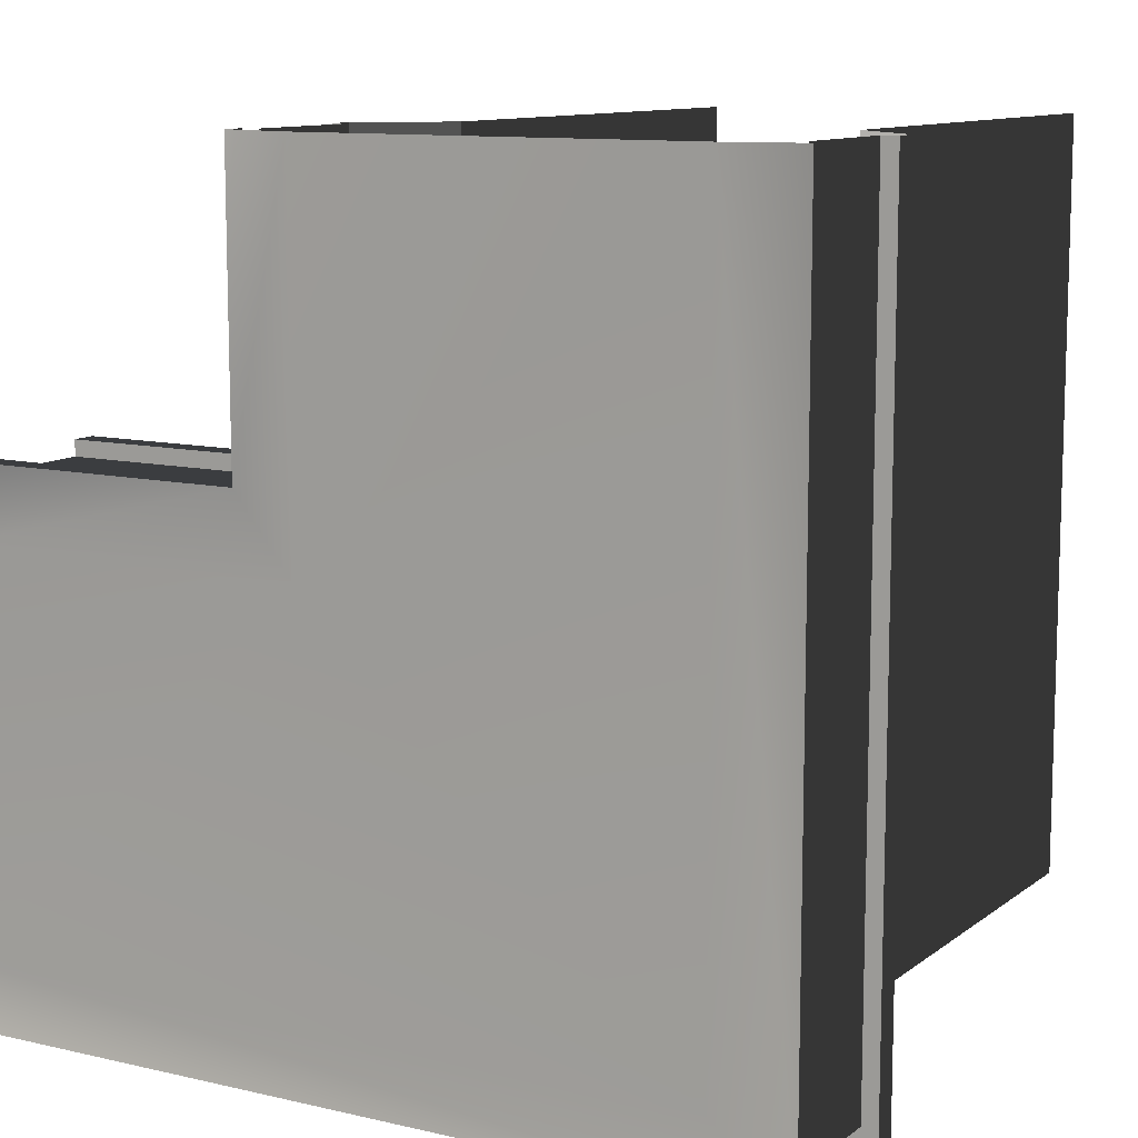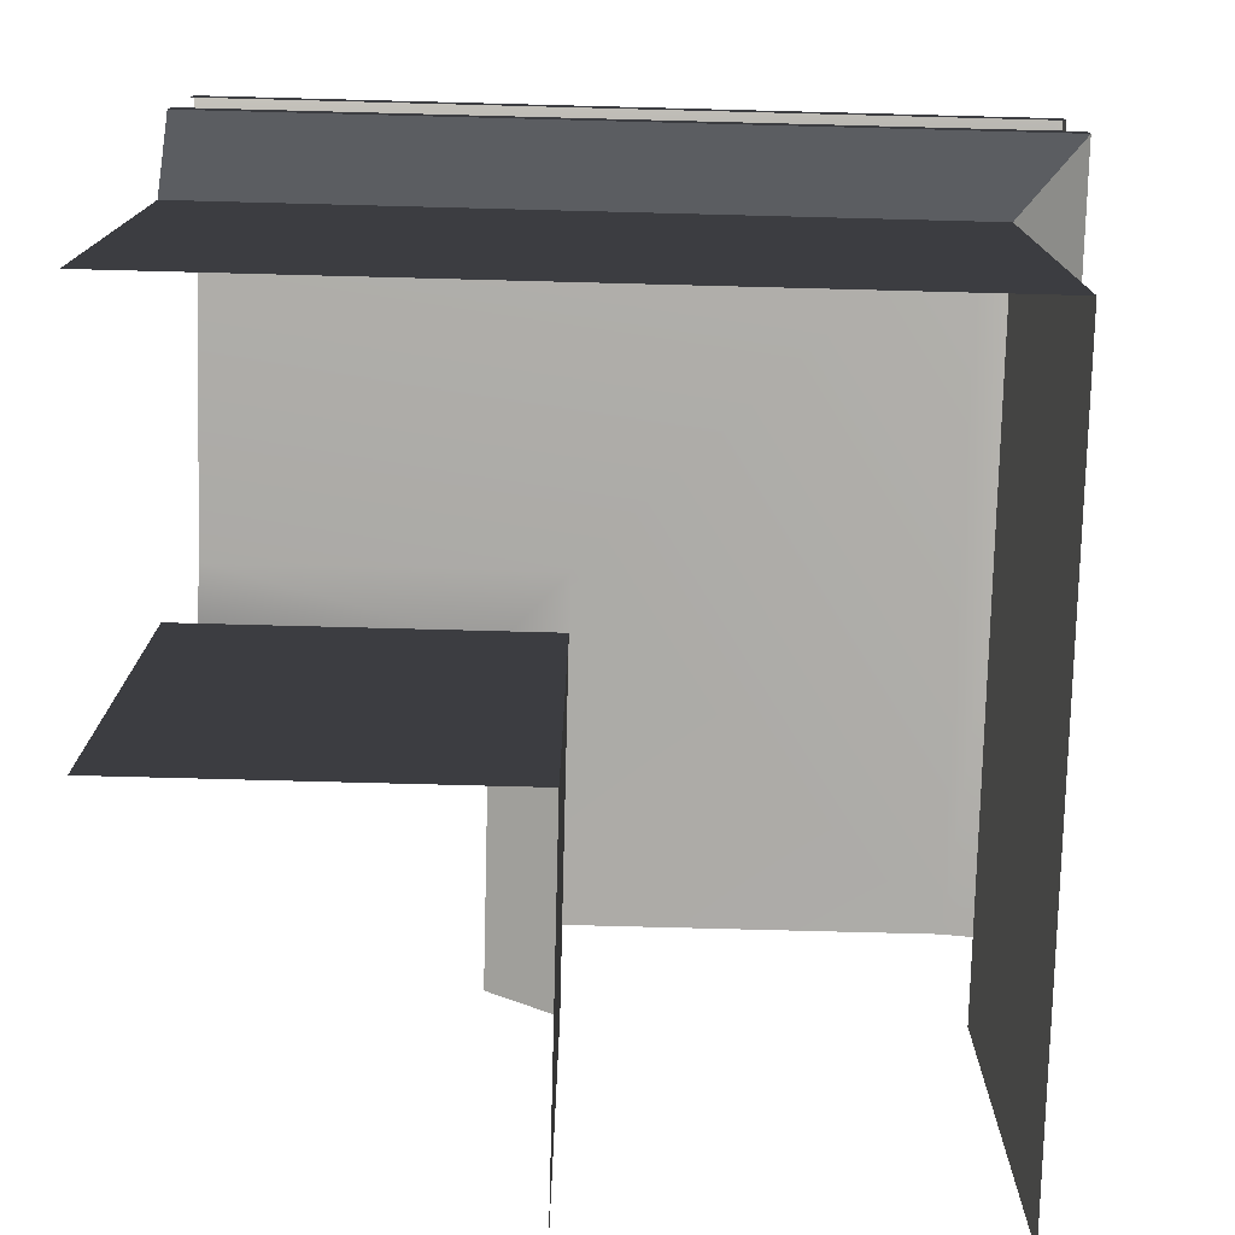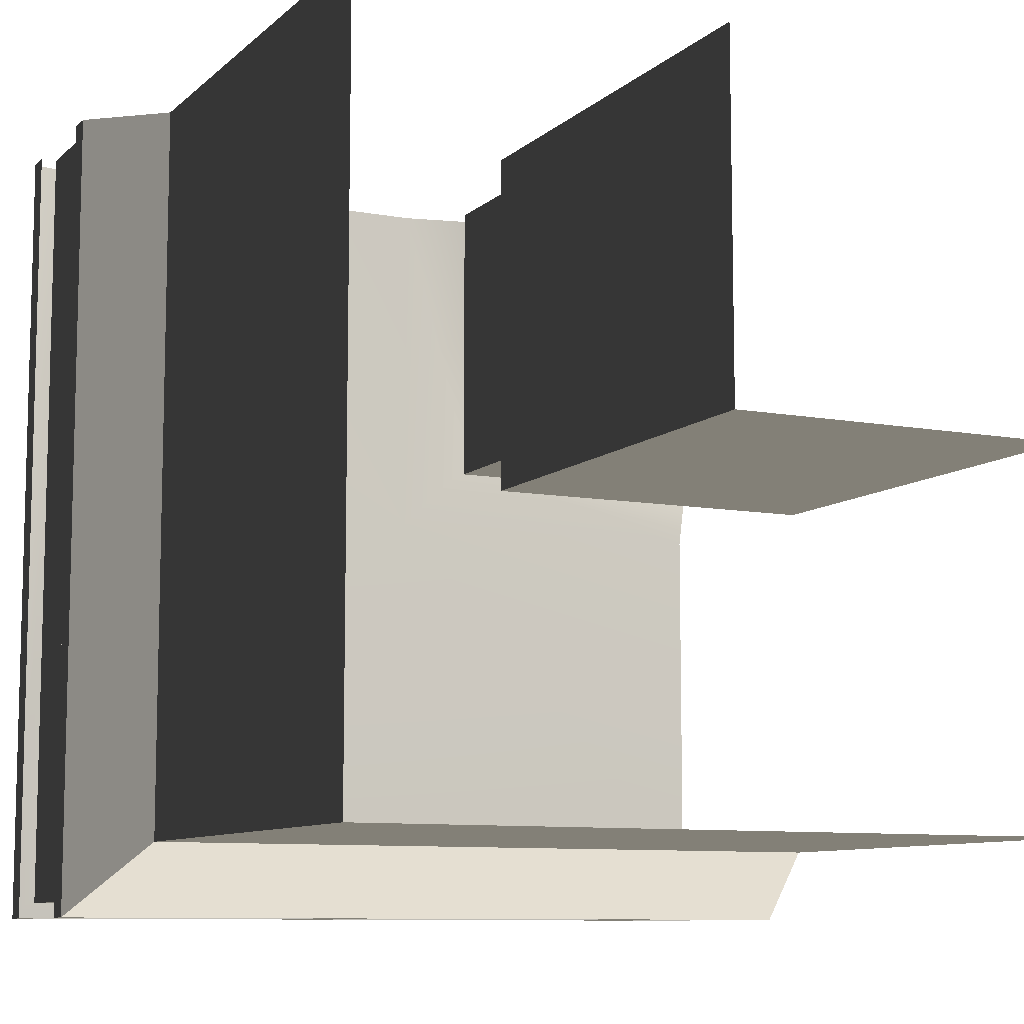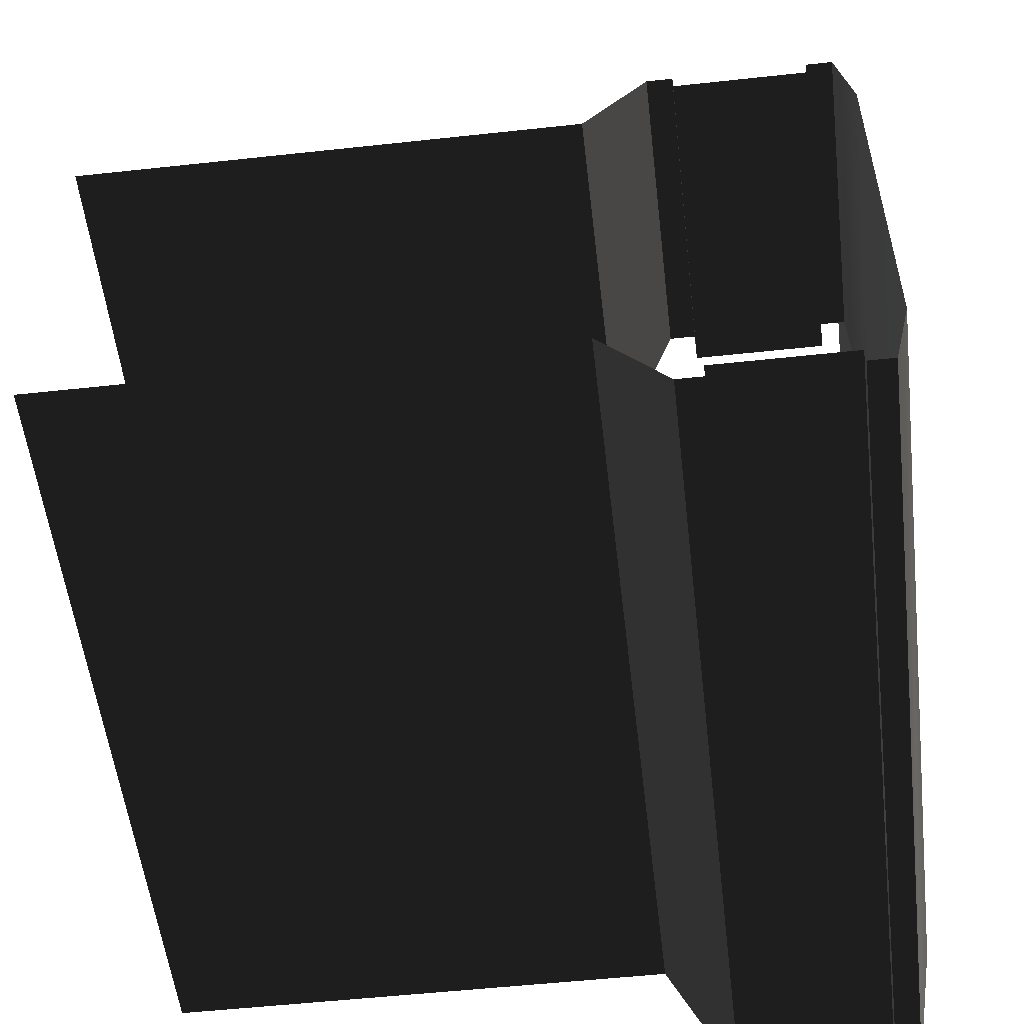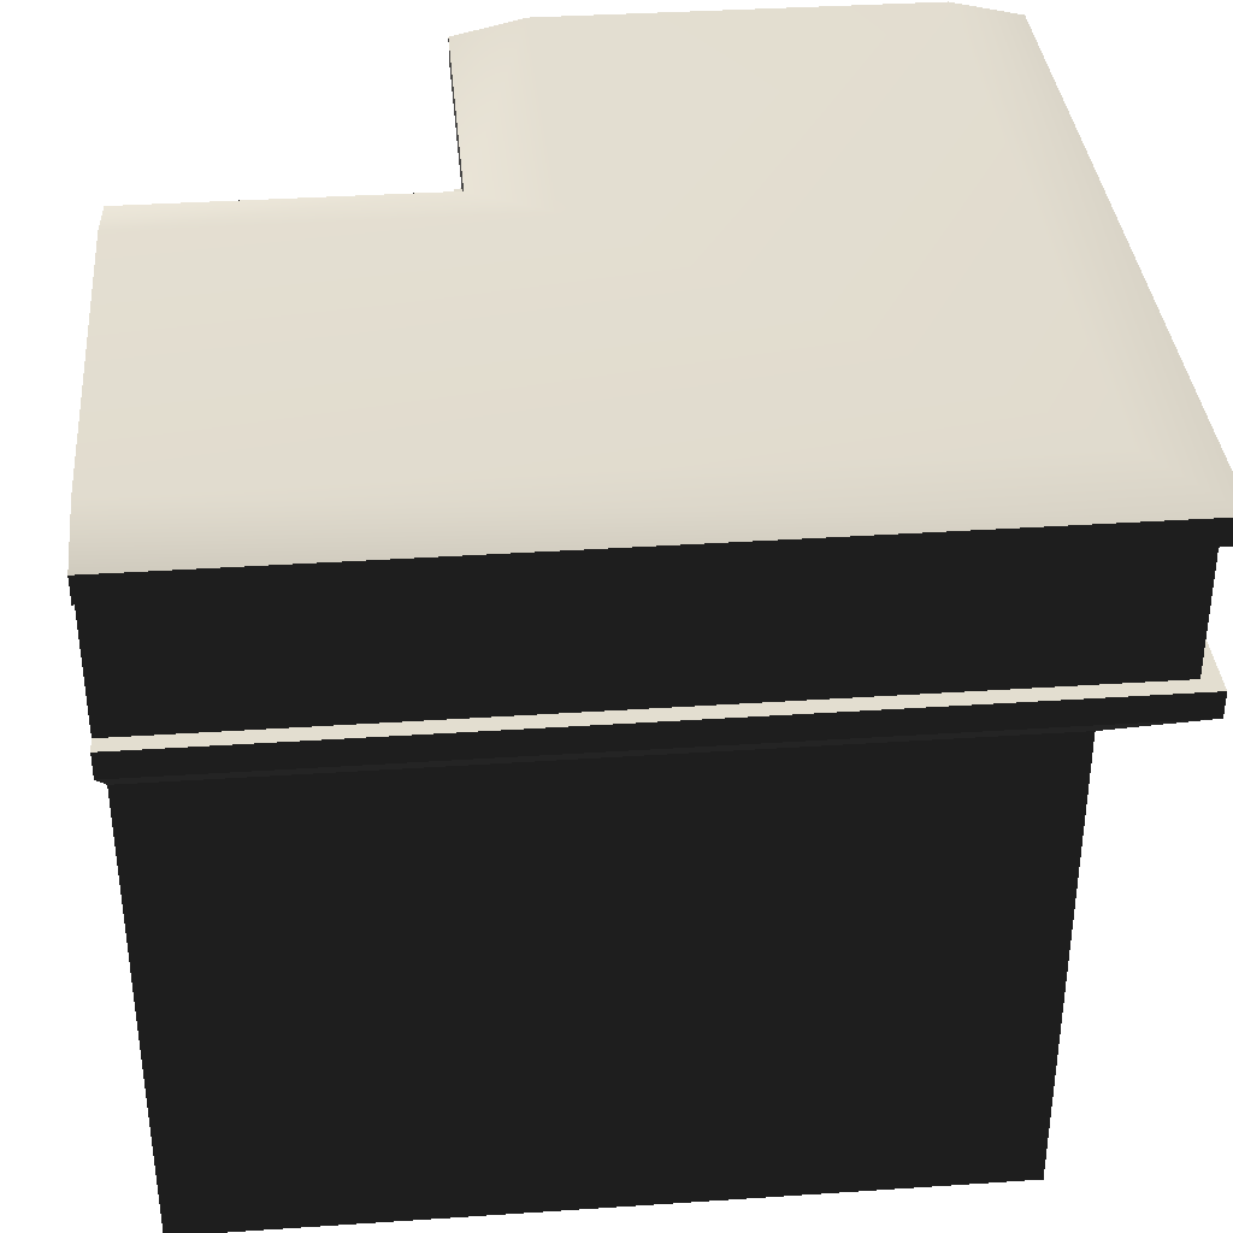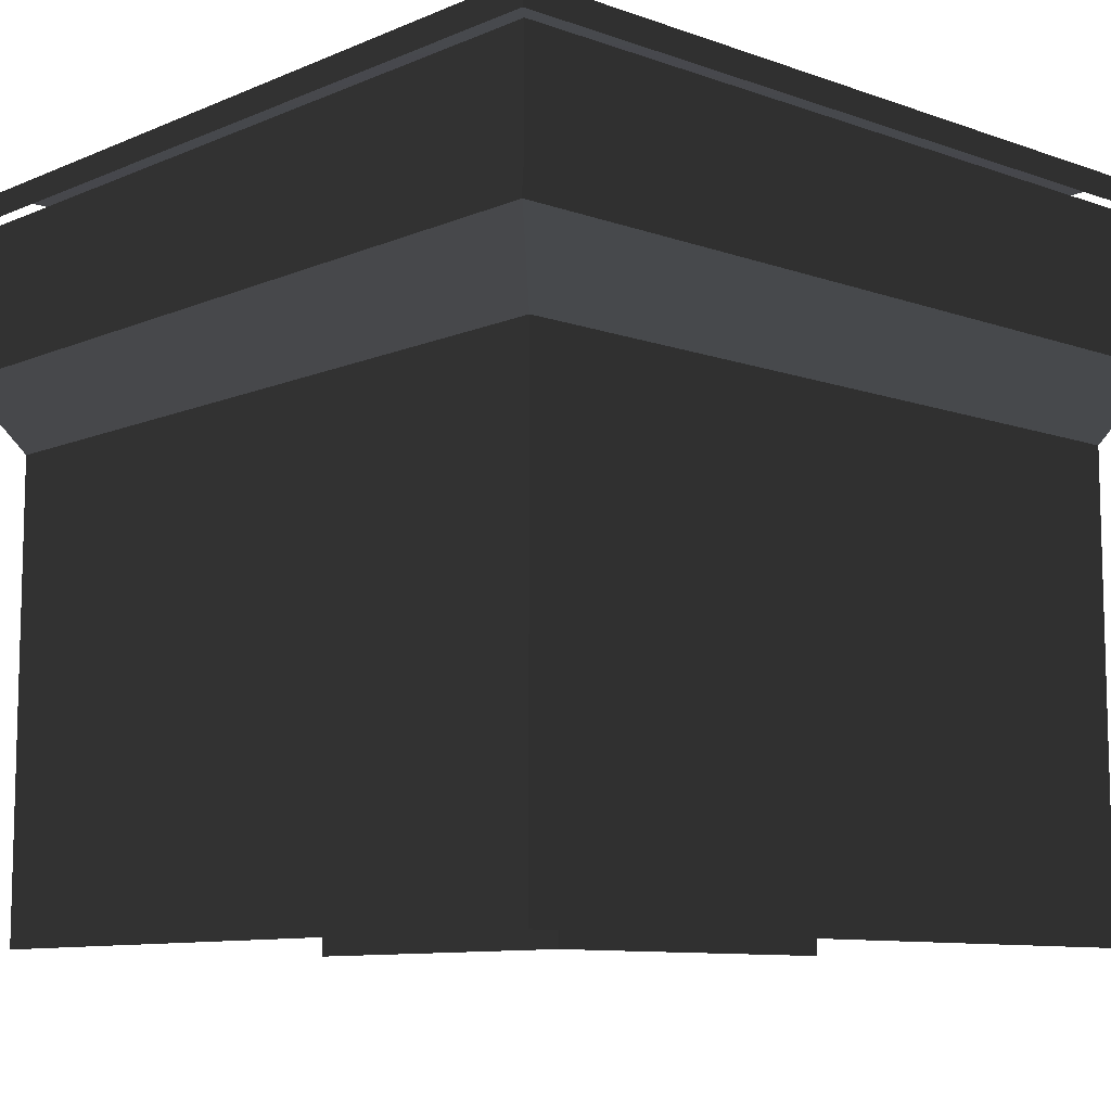
<metadata>
{"format":"obj","ext":"obj","renderer":"f3d","projection":"perspective","resolution":1024,"background":"white","views":[{"elev":10.8,"azim":-149.9,"up":"+Z"},{"elev":-76.5,"azim":178.5,"up":"+Y"},{"elev":-9.3,"azim":-26.1,"up":"+Z"},{"elev":-54.1,"azim":96.6,"up":"+Z"},{"elev":35.9,"azim":175.0,"up":"+Y"},{"elev":-9.7,"azim":-132.5,"up":"+Y"}]}
</metadata>
<code>
v  0.0776 0 0.7452
v  0.0776 0.8831 0.7452
v  0.2111 0.9993 0.7452
v  -0.7452 1.323 0.7452
v  0.2111 1.323 0.7452
v  0.2111 1.045 0.7452
v  0.2111 1.278 0.7452
v  0.1819 1.045 0.7452
v  0.1819 1.278 0.7452
v  -0.6145 1.353 0.7452
v  0.0804 1.353 0.7452
v  0.0776 0 0.0776
v  0.0776 0.8831 0.0776
v  0.2111 0.9993 0.2111
v  0.2111 1.323 0.2111
v  0.2111 1.045 0.2111
v  0.2111 1.278 0.2111
v  0.1819 1.045 0.1819
v  0.1819 1.278 0.1819
v  0.0804 1.353 0.0804
v  0.7452 0 0.0776
v  0.7452 0.8831 0.0776
v  0.7452 0.9993 0.2111
v  0.7452 1.045 0.1819
v  0.7452 1.278 0.1819
v  0.7452 1.045 0.2111
v  0.7452 1.323 0.2111
v  0.7452 1.353 0.0804
v  -0.6145 1.353 -0.6145
v  0.7452 1.353 -0.6145
v  0.7452 1.278 0.2111
v  -0.7452 1.323 -0.7452
v  0.7452 1.323 -0.7452
v  0.7452 0 -0.6117
v  0.7452 0.8831 -0.6117
v  -0.7452 0.9993 -0.7452
v  0.7452 0.9993 -0.7452
v  0.7452 1.045 -0.7452
v  0.7452 1.045 -0.7161
v  0.7452 1.278 -0.7161
v  -0.6117 0.8831 -0.6117
v  -0.7161 1.045 -0.7161
v  -0.7161 1.278 -0.7161
v  -0.6117 0 0.7452
v  -0.6117 0 -0.6117
v  -0.6117 0.8831 0.7452
v  -0.7452 0.9993 0.7452
v  -0.7161 1.045 0.7452
v  -0.7161 1.278 0.7452
v  -0.7452 1.045 -0.7452
v  -0.7452 1.045 0.7452
v  -0.7452 1.278 0.7452
v  -0.7452 1.278 -0.7452
v  0.7452 1.278 -0.7452
o MuretAngle
g MuretAngle
f 12 13 2 1
f 2 13 14 3
f 18 19 9 8
f 14 16 6 3
f 16 18 8 6
f 15 20 11 5
f 10 11 20 29
f 5 7 17 15
f 32 4 10 29
f 12 21 22 13
f 22 23 14 13
f 18 24 25 19
f 14 23 26 16
f 16 26 24 18
f 15 27 28 20
f 30 29 20 28
f 27 15 17 31
f 32 29 30 33
f 45 41 35 34
f 35 41 36 37
f 42 43 40 39
f 37 36 50 38
f 38 50 42 39
f 45 44 46 41
f 46 47 36 41
f 42 48 49 43
f 47 51 50 36
f 51 48 42 50
f 4 32 53 52
f 32 33 54 53

</code>
